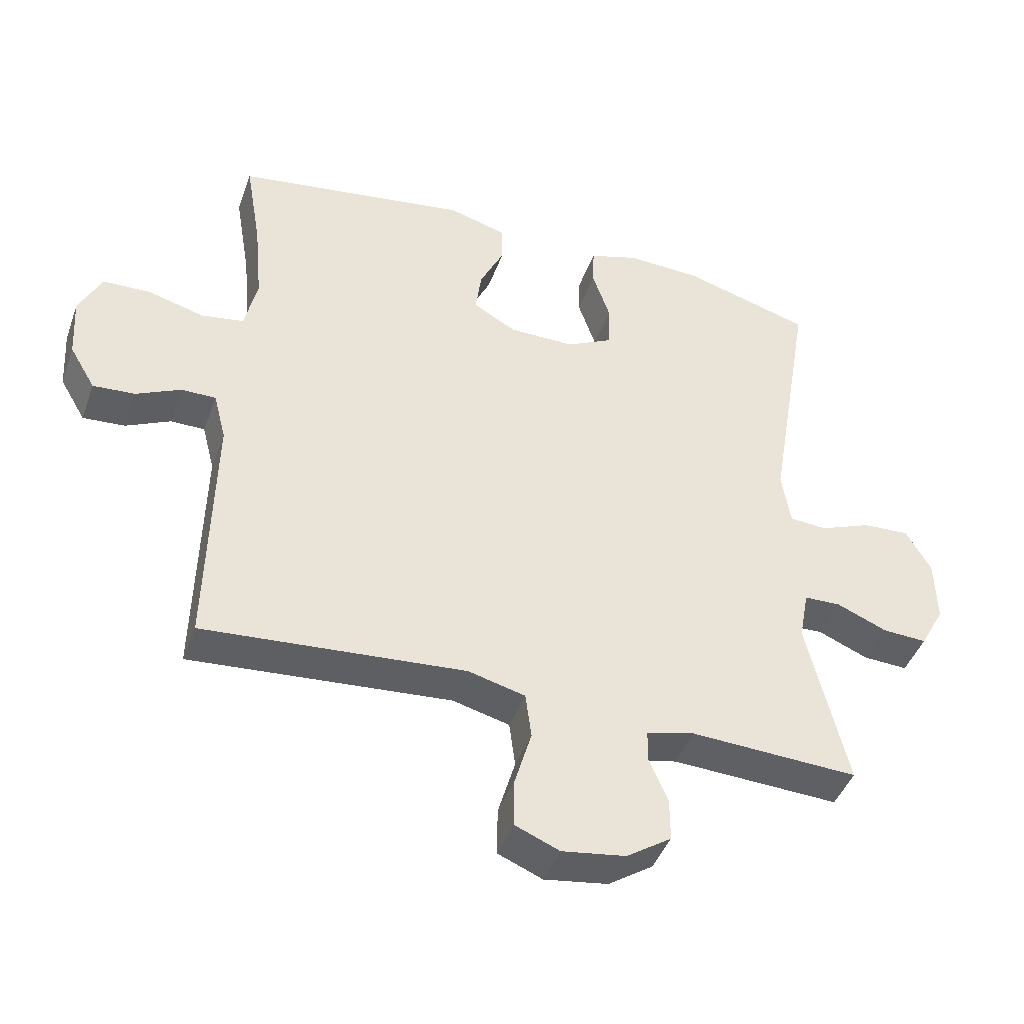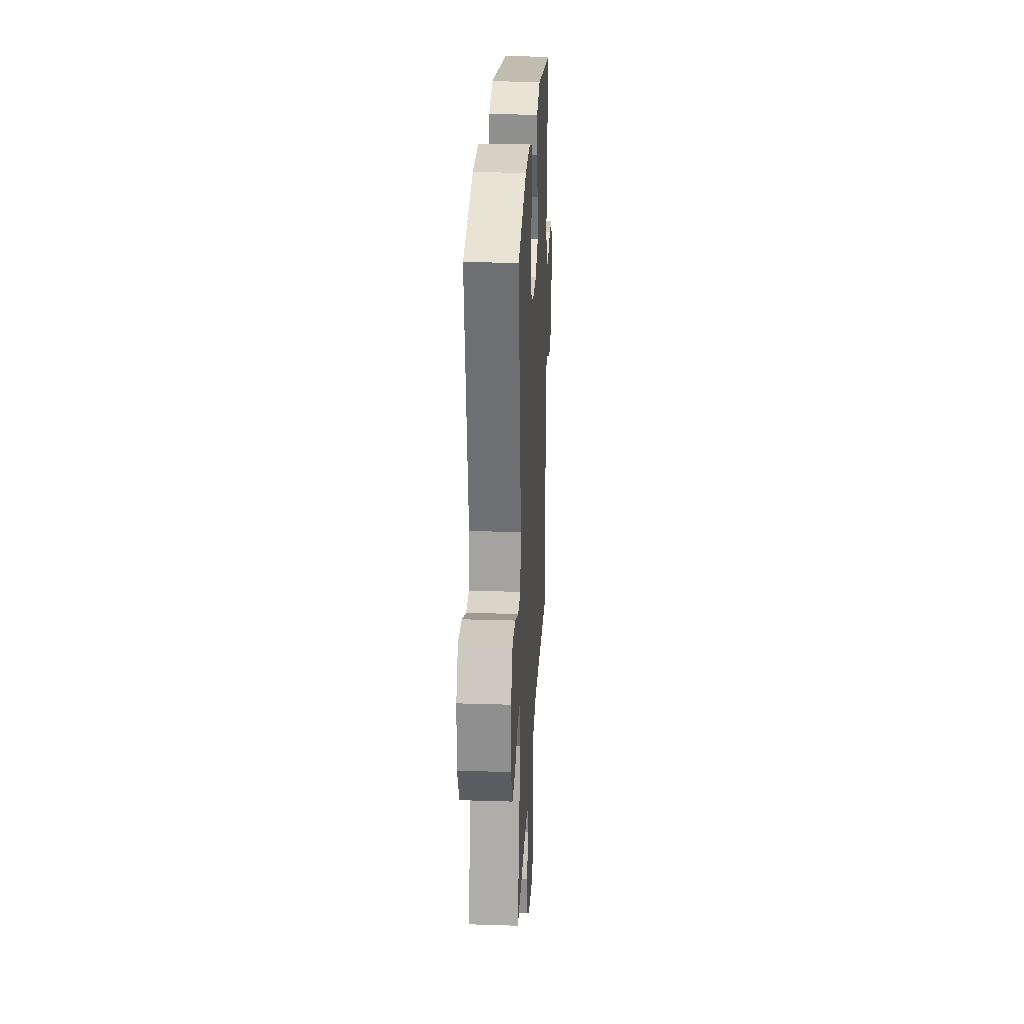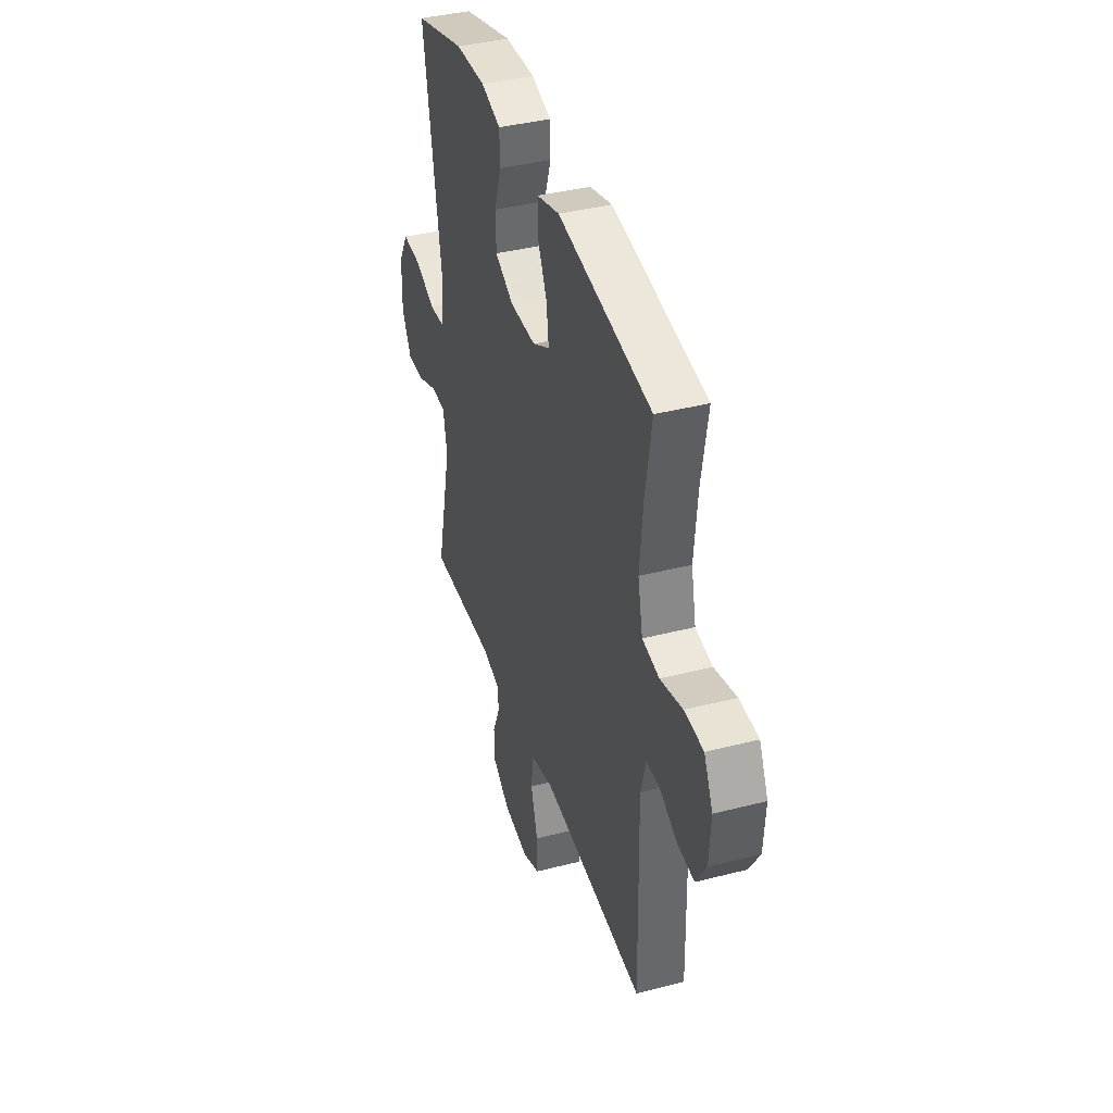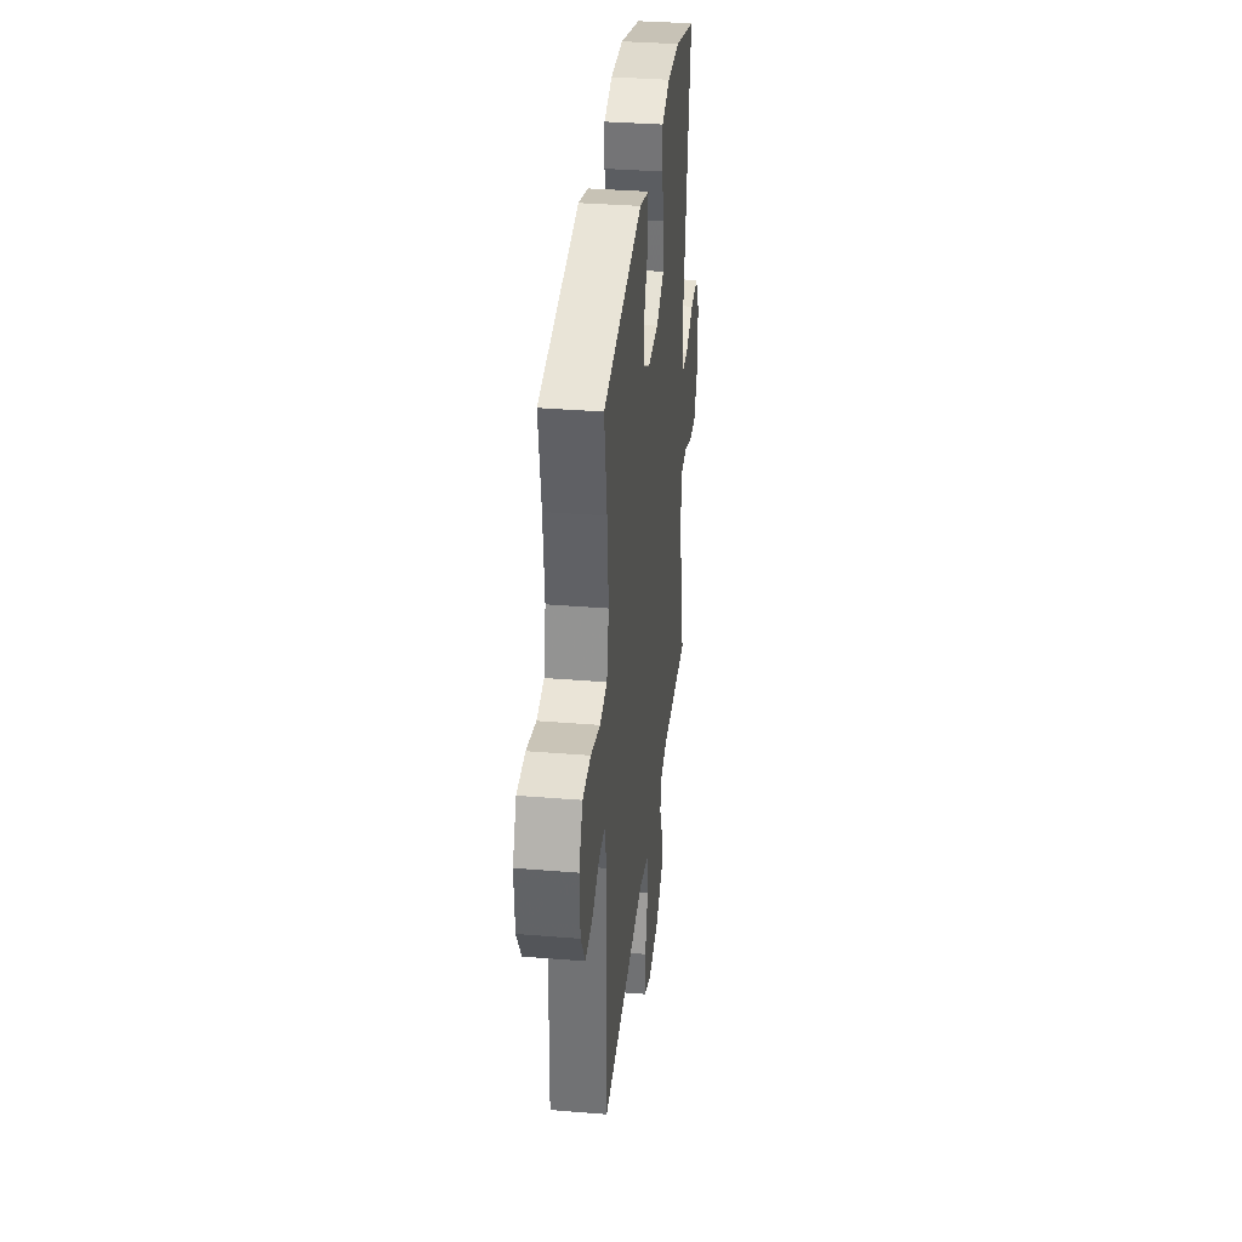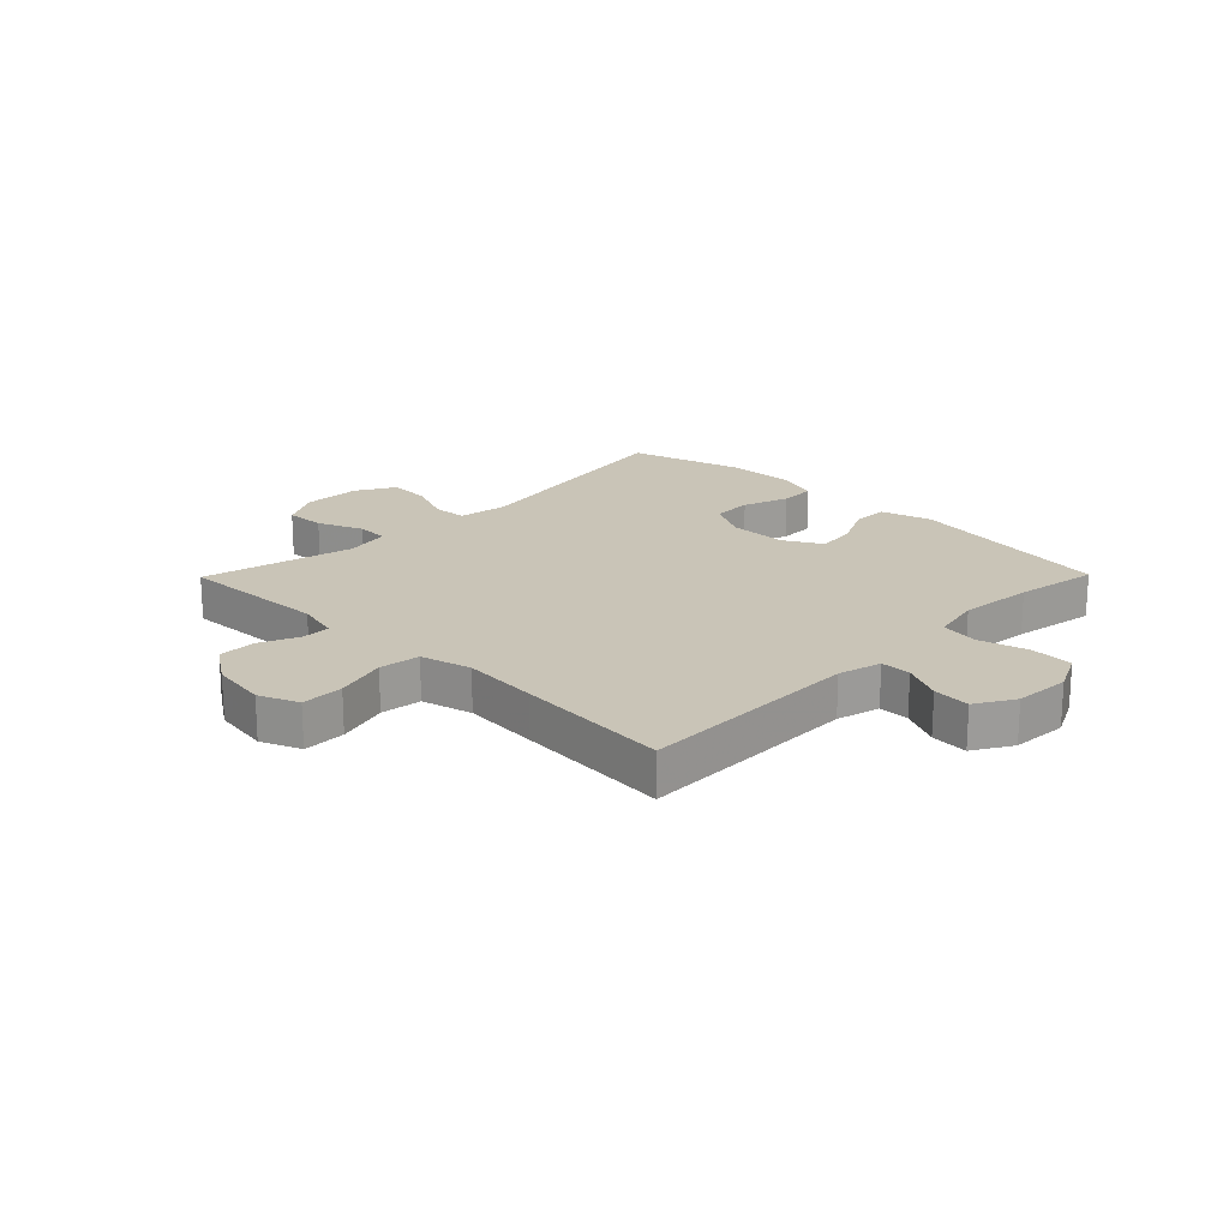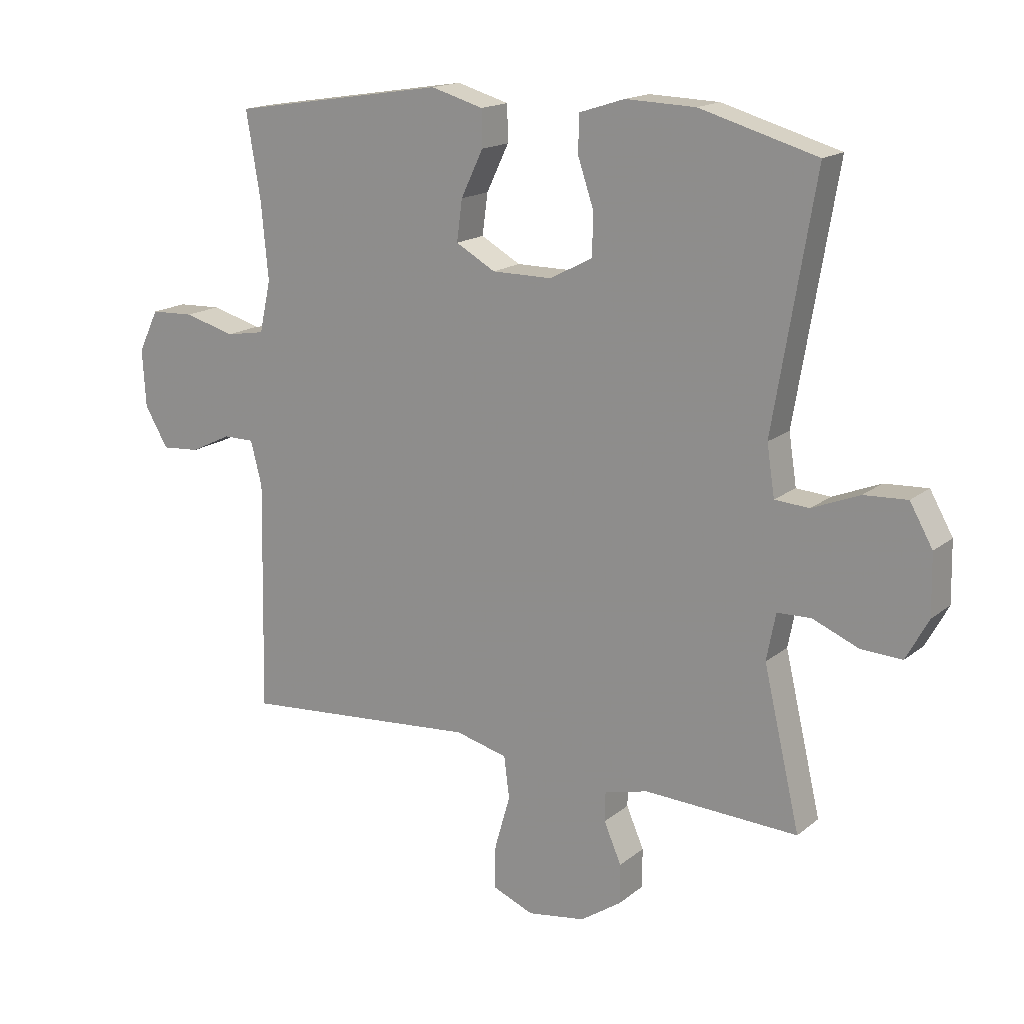
<metadata>
{"format":"obj","ext":"obj","renderer":"f3d","projection":"perspective","resolution":1024,"background":"white","views":[{"elev":-43.9,"azim":-19.3,"up":"+Z"},{"elev":25.4,"azim":92.9,"up":"+Z"},{"elev":39.5,"azim":-107.7,"up":"+Z"},{"elev":34.8,"azim":-83.7,"up":"+Z"},{"elev":19.9,"azim":-135.5,"up":"+Y"},{"elev":16.5,"azim":32.8,"up":"+Z"}]}
</metadata>
<code>
v -0.5 0.07 -0.5
v -0.492 0.07 -0.116
v -0.511 0.07 -0.042
v -0.563 0.07 -0.042
v -0.631 0.07 -0.075
v -0.695 0.07 -0.08
v -0.734 0.07 -0.014
v -0.74 0.07 0.082
v -0.706 0.07 0.152
v -0.633 0.07 0.155
v -0.548 0.07 0.132
v -0.483 0.07 0.143
v -0.464 0.07 0.229
v -0.476 0.07 0.357
v -0.5 0.07 0.5
v -0.142 0.07 0.556
v -0.055 0.07 0.531
v -0.054 0.07 0.471
v -0.091 0.07 0.394
v -0.1 0.07 0.326
v -0.034 0.07 0.289
v 0.066 0.07 0.289
v 0.137 0.07 0.326
v 0.139 0.07 0.395
v 0.112 0.07 0.475
v 0.114 0.07 0.536
v 0.189 0.07 0.56
v 0.305 0.07 0.556
v 0.5 0.07 0.5
v 0.431 0.07 0.092
v 0.444 0.07 0.008
v 0.501 0.07 0.004
v 0.58 0.07 0.036
v 0.652 0.07 0.04
v 0.69 0.07 -0.027
v 0.692 0.07 -0.126
v 0.655 0.07 -0.194
v 0.587 0.07 -0.191
v 0.51 0.07 -0.159
v 0.454 0.07 -0.161
v 0.439 0.07 -0.239
v 0.5 0.07 -0.5
v 0.244 0.07 -0.489
v 0.171 0.07 -0.507
v 0.17 0.07 -0.556
v 0.199 0.07 -0.623
v 0.199 0.07 -0.688
v 0.131 0.07 -0.734
v 0.034 0.07 -0.749
v -0.034 0.07 -0.721
v -0.033 0.07 -0.648
v -0.007 0.07 -0.559
v -0.016 0.07 -0.489
v -0.103 0.07 -0.467
v -0.234 0.07 -0.478
v -0.5 0 -0.5
v -0.492 0 -0.116
v -0.511 0 -0.042
v -0.563 0 -0.042
v -0.631 0 -0.075
v -0.695 0 -0.08
v -0.734 0 -0.014
v -0.74 0 0.082
v -0.706 0 0.152
v -0.633 0 0.155
v -0.548 0 0.132
v -0.483 0 0.143
v -0.464 0 0.229
v -0.476 0 0.357
v -0.5 0 0.5
v -0.142 0 0.556
v -0.055 0 0.531
v -0.054 0 0.471
v -0.091 0 0.394
v -0.1 0 0.326
v -0.034 0 0.289
v 0.066 0 0.289
v 0.137 0 0.326
v 0.139 0 0.395
v 0.112 0 0.475
v 0.114 0 0.536
v 0.189 0 0.56
v 0.305 0 0.556
v 0.5 0 0.5
v 0.431 0 0.092
v 0.444 0 0.008
v 0.501 0 0.004
v 0.58 0 0.036
v 0.652 0 0.04
v 0.69 0 -0.027
v 0.692 0 -0.126
v 0.655 0 -0.194
v 0.587 0 -0.191
v 0.51 0 -0.159
v 0.454 0 -0.161
v 0.439 0 -0.239
v 0.5 0 -0.5
v 0.244 0 -0.489
v 0.171 0 -0.507
v 0.17 0 -0.556
v 0.199 0 -0.623
v 0.199 0 -0.688
v 0.131 0 -0.734
v 0.034 0 -0.749
v -0.034 0 -0.721
v -0.033 0 -0.648
v -0.007 0 -0.559
v -0.016 0 -0.489
v -0.103 0 -0.467
v -0.234 0 -0.478
f 54 55 1 2
f 53 54 2 3
f 49 50 51 52
f 49 52 53
f 48 49 53
f 45 46 47 48
f 44 45 48 53
f 43 44 53 3
f 41 42 43 3
f 36 37 38 39
f 36 39 40
f 35 36 40
f 32 33 34 35
f 31 32 35 40
f 30 31 40 41
f 28 29 30
f 24 25 26 27
f 23 24 27 28
f 16 17 18 19
f 14 15 16 19
f 13 14 19 20
f 12 13 20 21
f 8 9 10 11
f 8 11 12
f 7 8 12
f 4 5 6 7
f 3 4 7 12
f 23 28 30 41
f 22 23 41 3
f 3 12 21 22
f 57 56 110 109
f 58 57 109 108
f 107 106 105 104
f 108 107 104
f 108 104 103
f 103 102 101 100
f 108 103 100 99
f 58 108 99 98
f 58 98 97 96
f 94 93 92 91
f 95 94 91
f 95 91 90
f 90 89 88 87
f 95 90 87 86
f 96 95 86 85
f 85 84 83
f 82 81 80 79
f 83 82 79 78
f 74 73 72 71
f 74 71 70 69
f 75 74 69 68
f 76 75 68 67
f 66 65 64 63
f 67 66 63
f 67 63 62
f 62 61 60 59
f 67 62 59 58
f 96 85 83 78
f 58 96 78 77
f 77 76 67 58
f 1 56 57 2
f 2 57 58 3
f 3 58 59 4
f 4 59 60 5
f 5 60 61 6
f 6 61 62 7
f 7 62 63 8
f 8 63 64 9
f 9 64 65 10
f 10 65 66 11
f 11 66 67 12
f 12 67 68 13
f 13 68 69 14
f 14 69 70 15
f 15 70 71 16
f 16 71 72 17
f 17 72 73 18
f 18 73 74 19
f 19 74 75 20
f 20 75 76 21
f 21 76 77 22
f 22 77 78 23
f 23 78 79 24
f 24 79 80 25
f 25 80 81 26
f 26 81 82 27
f 27 82 83 28
f 28 83 84 29
f 29 84 85 30
f 30 85 86 31
f 31 86 87 32
f 32 87 88 33
f 33 88 89 34
f 34 89 90 35
f 35 90 91 36
f 36 91 92 37
f 37 92 93 38
f 38 93 94 39
f 39 94 95 40
f 40 95 96 41
f 41 96 97 42
f 42 97 98 43
f 43 98 99 44
f 44 99 100 45
f 45 100 101 46
f 46 101 102 47
f 47 102 103 48
f 48 103 104 49
f 49 104 105 50
f 50 105 106 51
f 51 106 107 52
f 52 107 108 53
f 53 108 109 54
f 54 109 110 55
f 55 110 56 1

</code>
